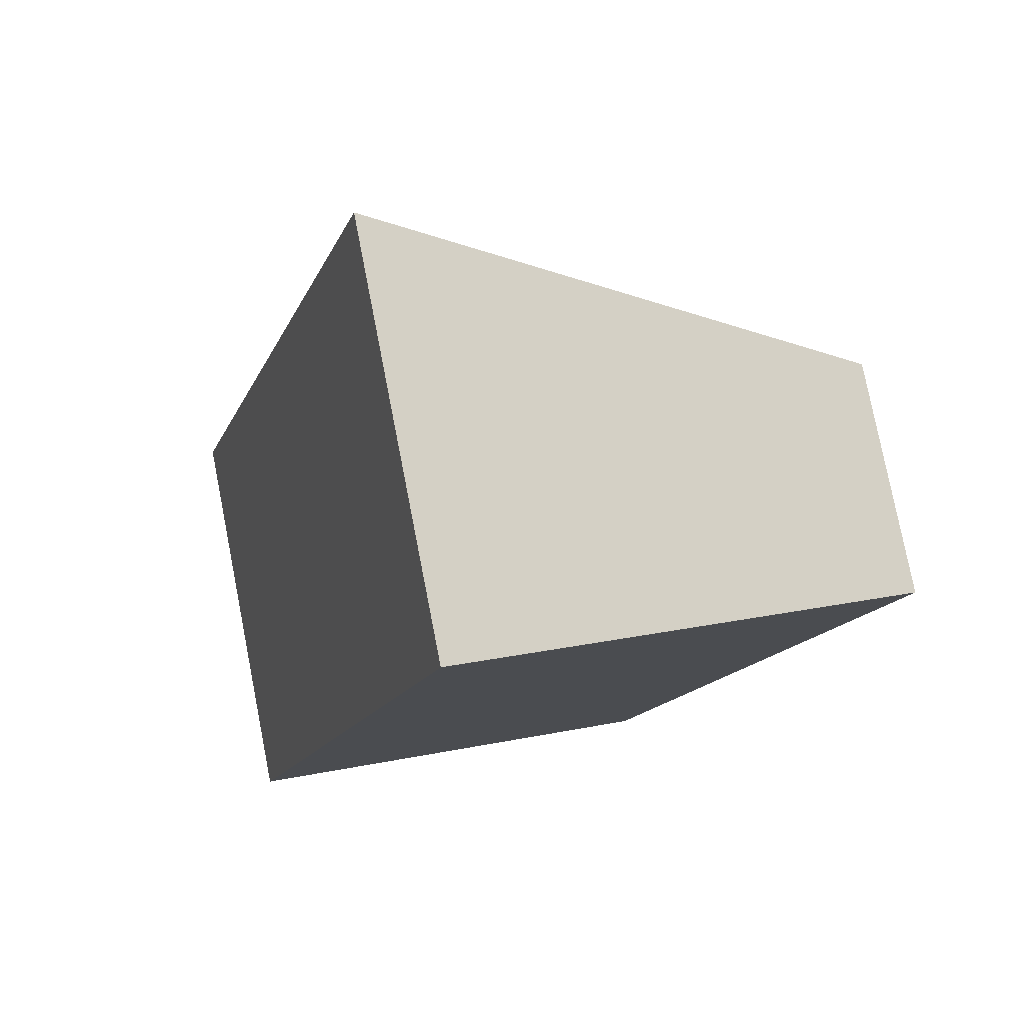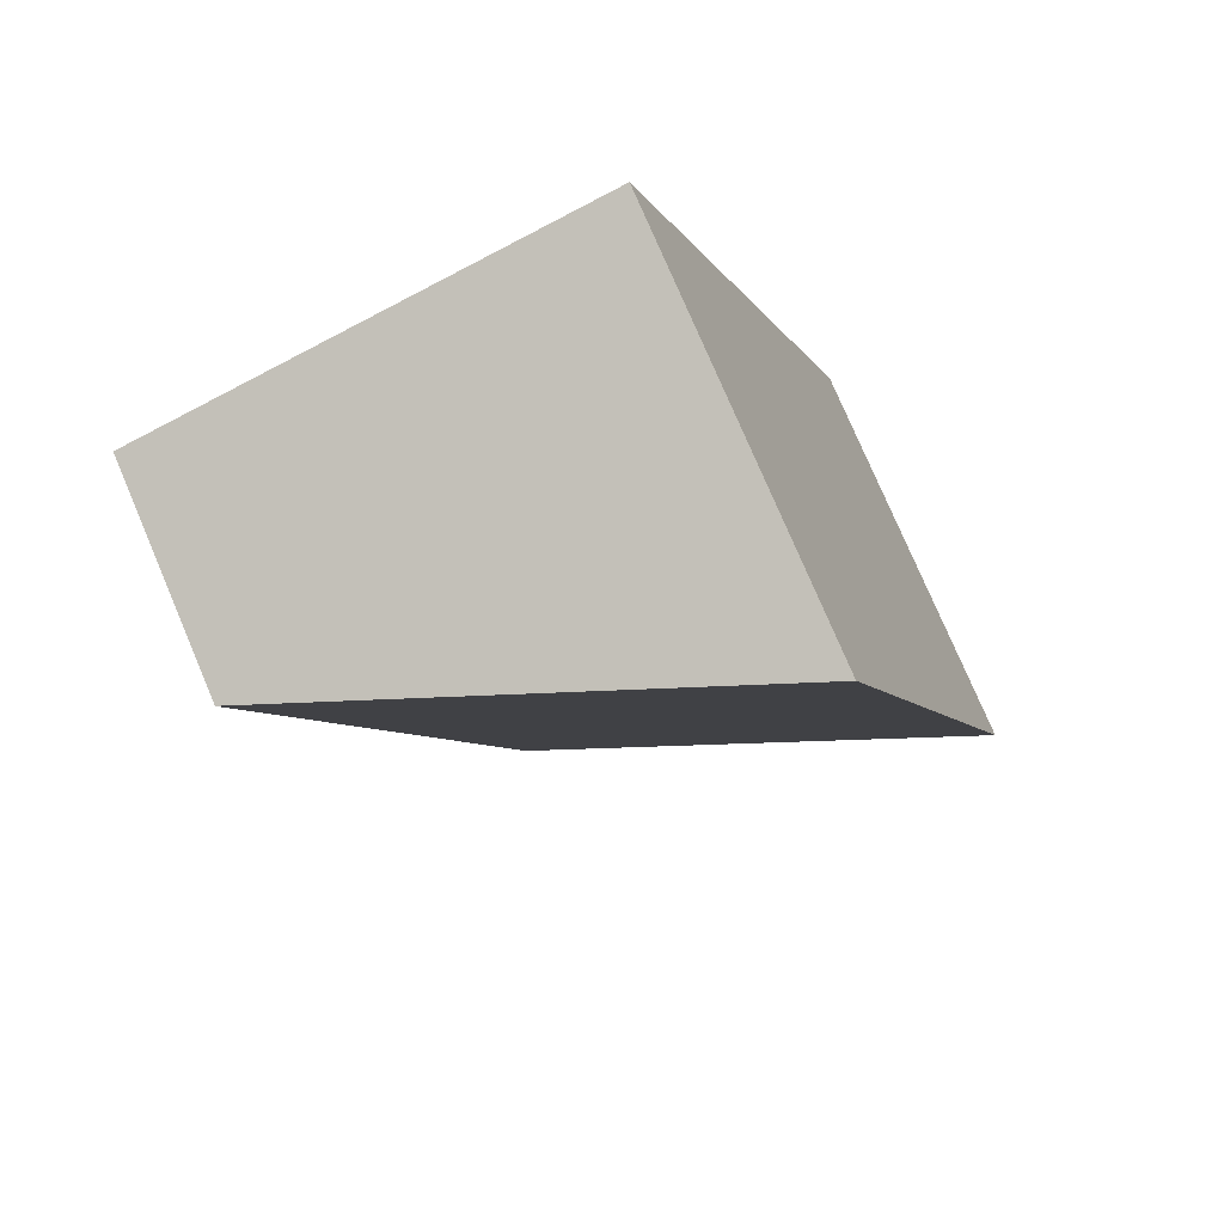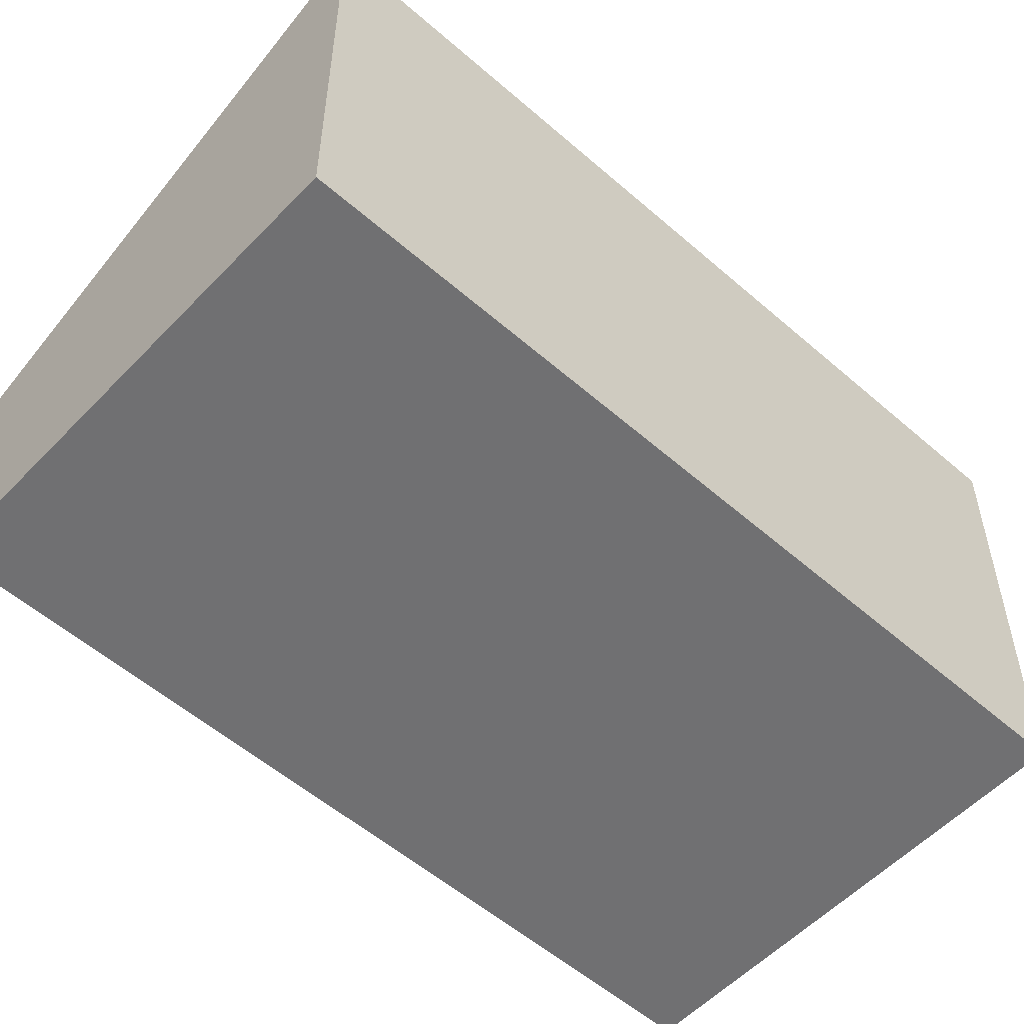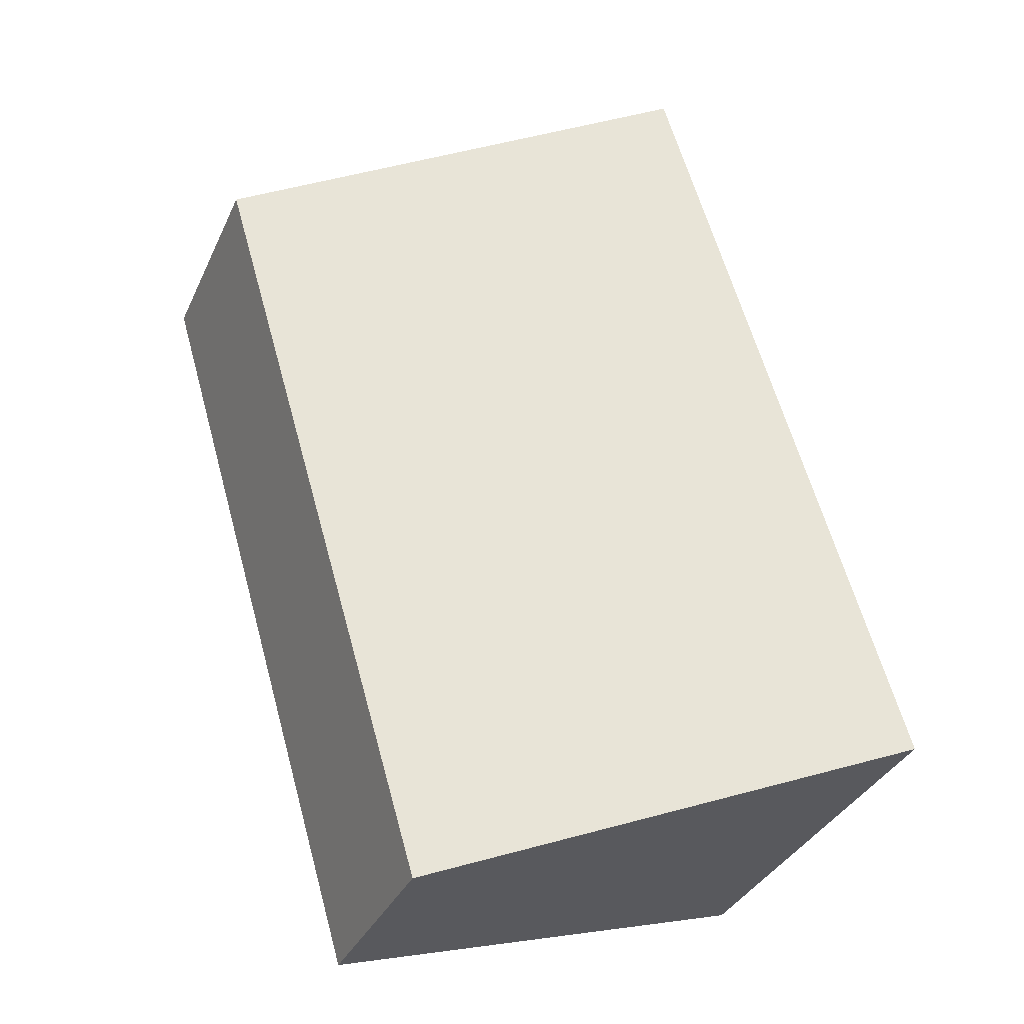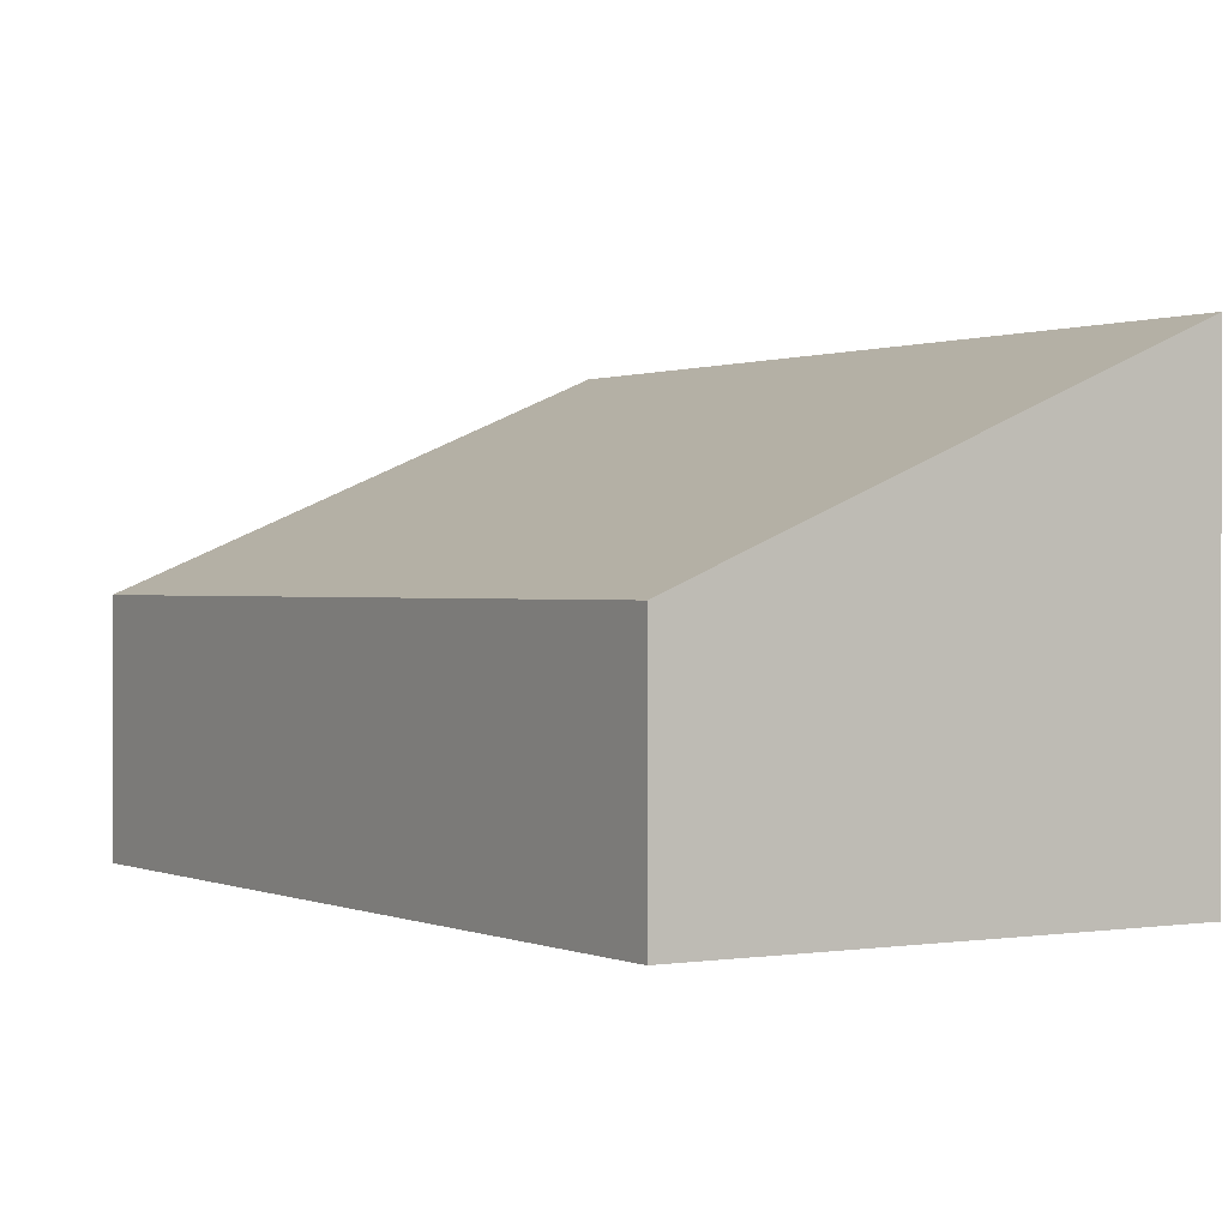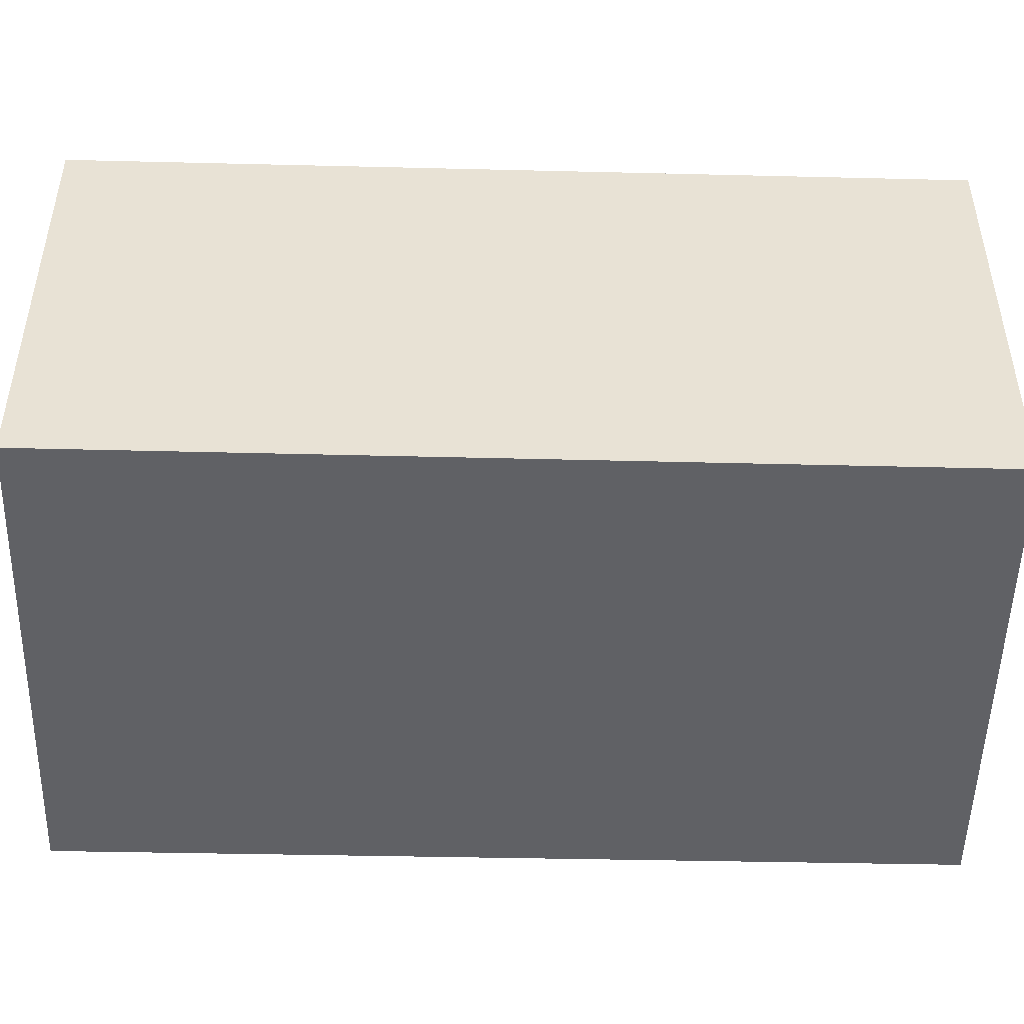
<metadata>
{"format":"obj","ext":"obj","renderer":"f3d","projection":"perspective","resolution":1024,"background":"white","views":[{"elev":79.1,"azim":-11.1,"up":"+Z"},{"elev":77.7,"azim":156.9,"up":"+Z"},{"elev":-55.0,"azim":-116.0,"up":"+Y"},{"elev":-35.0,"azim":157.7,"up":"+Z"},{"elev":0.5,"azim":164.5,"up":"+Y"},{"elev":-49.8,"azim":-74.8,"up":"+Y"}]}
</metadata>
<code>
v  0 4.497 2.754e-16
v  7.334 2.398 7.073
v  4.818 2.382 -1.426
v  2.553 4.497 8.488
v  7.334 -4.331e-16 7.073
v  4.818 8.732e-17 -1.426
v  0 0 0
v  2.553 -5.197e-16 8.488
g defaultobject
f 1 2 3
f 2 1 4
f 5 3 2
f 3 5 6
f 3 7 1
f 7 3 6
f 7 4 1
f 4 7 8
f 8 2 4
f 2 8 5
f 8 6 5
f 6 8 7

</code>
